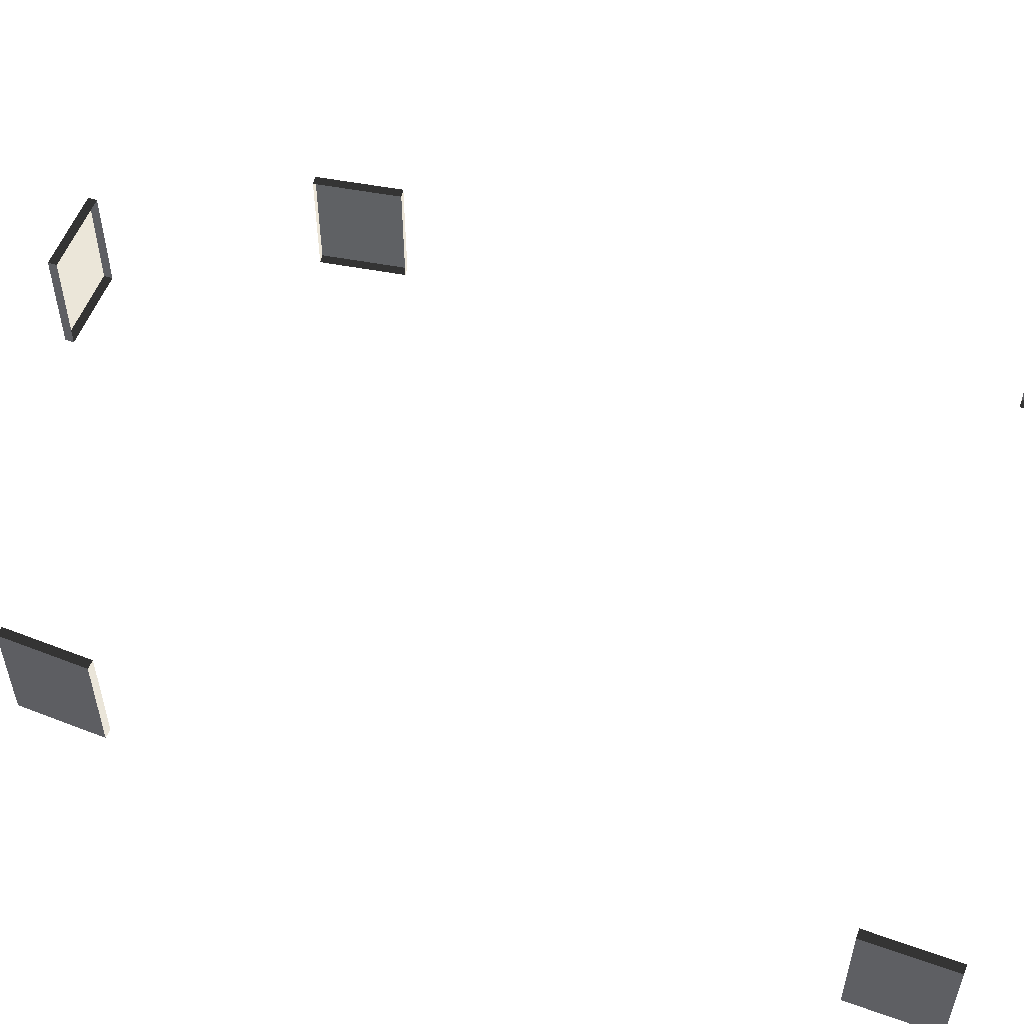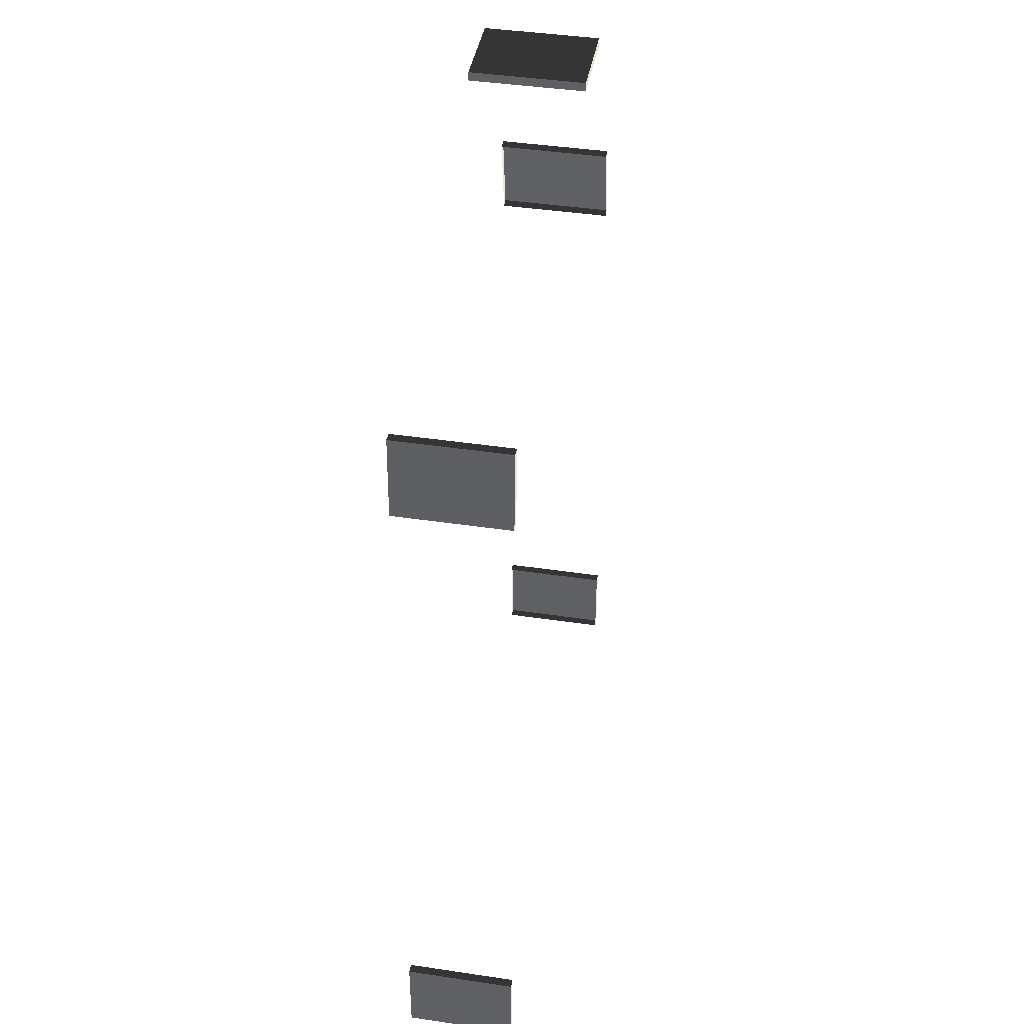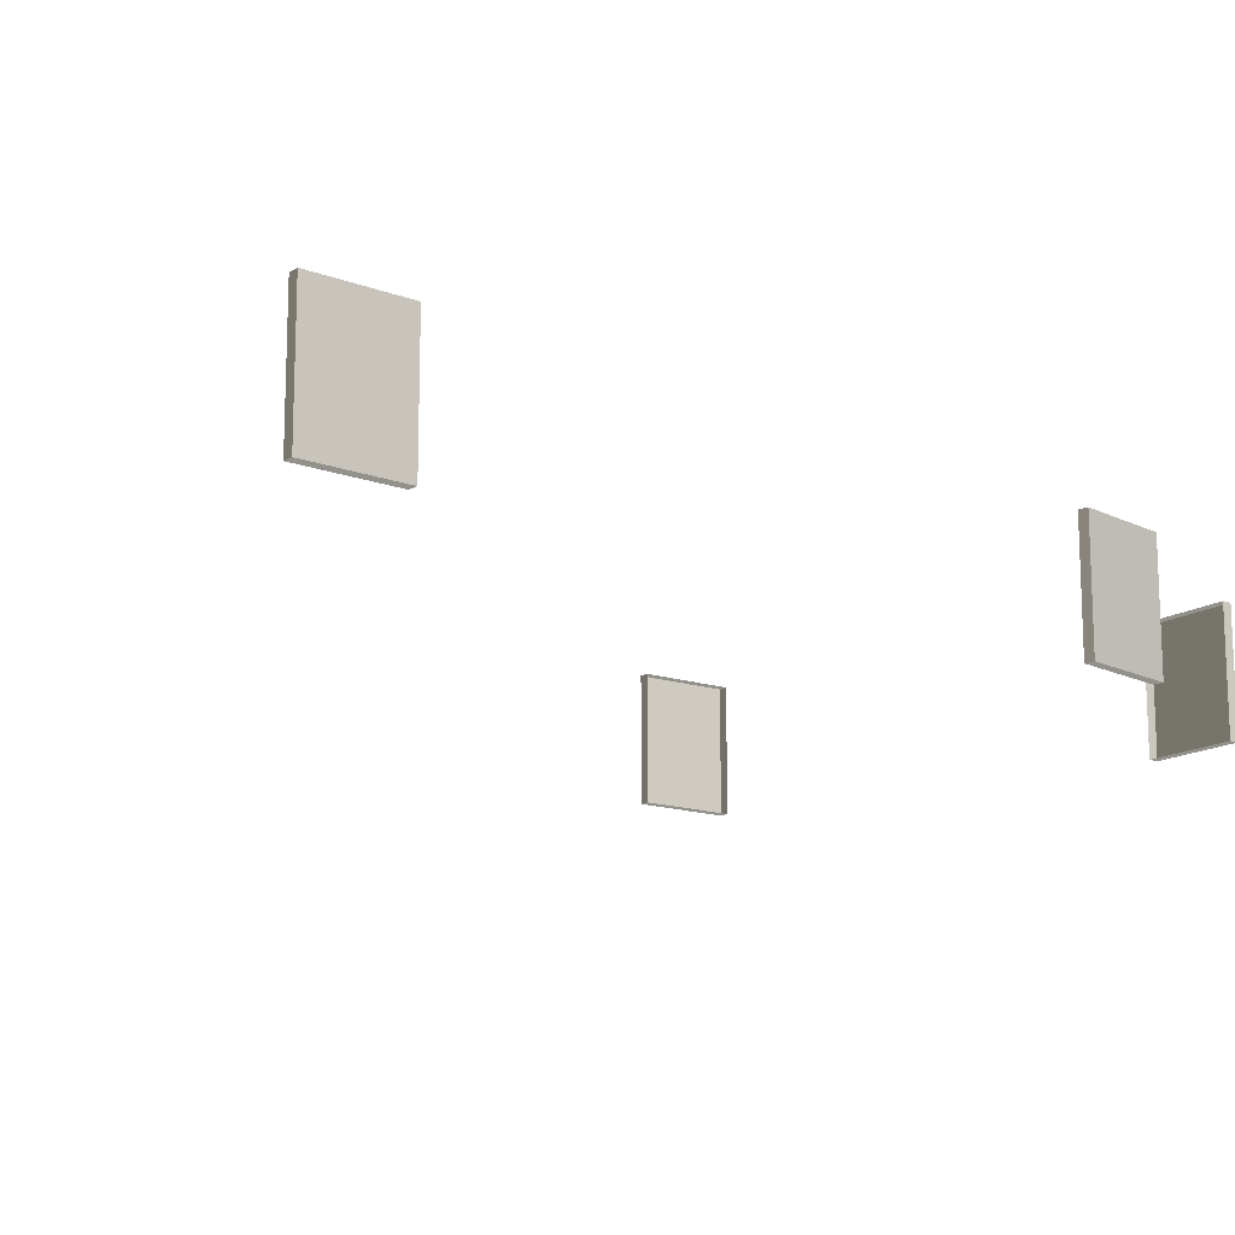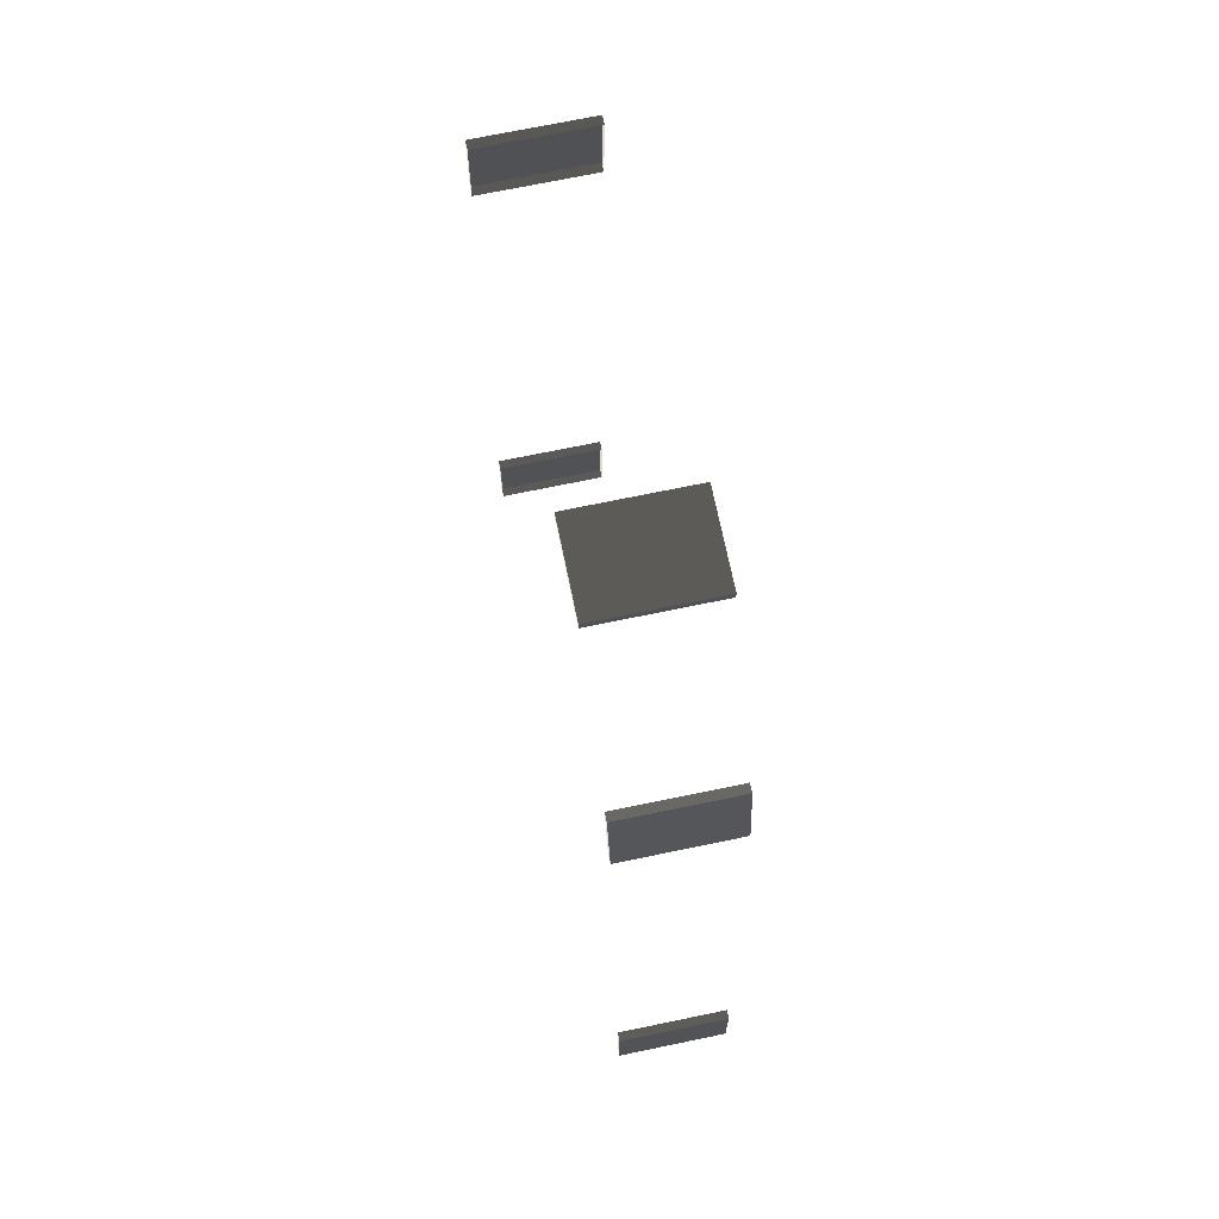
<metadata>
{"format":"obj","ext":"obj","renderer":"f3d","projection":"perspective","resolution":1024,"background":"white","views":[{"elev":54.9,"azim":-70.0,"up":"+Z"},{"elev":42.4,"azim":-79.9,"up":"+Y"},{"elev":-15.2,"azim":52.4,"up":"+Z"},{"elev":71.4,"azim":78.3,"up":"+Y"}]}
</metadata>
<code>
v 5.332 -6.065 2.09
v 5.31 -4.924 2.09
v 5.31 -4.924 0.5801
v 5.332 -6.065 0.5801
v 5.332 -6.065 0.5801
v 5.31 -4.924 0.5801
v 5.19 -4.927 0.5801
v 5.212 -6.067 0.5801
v 5.31 -4.924 2.09
v 5.332 -6.065 2.09
v 5.212 -6.067 2.09
v 5.19 -4.927 2.09
v 5.31 -4.924 0.5801
v 5.31 -4.924 2.09
v 5.19 -4.927 2.09
v 5.19 -4.927 0.5801
v 5.332 -6.065 2.09
v 5.332 -6.065 0.5801
v 5.212 -6.067 0.5801
v 5.212 -6.067 2.09
v 4.691 3.129 2.09
v 4.515 4.256 2.09
v 4.515 4.256 0.5801
v 4.691 3.129 0.5801
v 4.691 3.129 0.5801
v 4.515 4.256 0.5801
v 4.396 4.237 0.5801
v 4.573 3.11 0.5801
v 4.515 4.256 2.09
v 4.691 3.129 2.09
v 4.573 3.11 2.09
v 4.396 4.237 2.09
v 4.515 4.256 0.5801
v 4.515 4.256 2.09
v 4.396 4.237 2.09
v 4.396 4.237 0.5801
v 4.691 3.129 2.09
v 4.691 3.129 0.5801
v 4.573 3.11 0.5801
v 4.573 3.11 2.09
v 3.215 6.796 2.09
v 2.074 6.803 2.09
v 2.074 6.803 0.5801
v 3.215 6.796 0.5801
v 3.215 6.796 0.5801
v 2.074 6.803 0.5801
v 2.074 6.683 0.5801
v 3.214 6.676 0.5801
v 2.074 6.803 2.09
v 3.215 6.796 2.09
v 3.214 6.676 2.09
v 2.074 6.683 2.09
v 2.074 6.803 0.5801
v 2.074 6.803 2.09
v 2.074 6.683 2.09
v 2.074 6.683 0.5801
v 3.215 6.796 2.09
v 3.215 6.796 0.5801
v 3.214 6.676 0.5801
v 3.214 6.676 2.09
v -3.025 4.95 2.09
v -3.075 3.811 2.09
v -3.075 3.811 0.5801
v -3.025 4.95 0.5801
v -3.025 4.95 0.5801
v -3.075 3.811 0.5801
v -2.955 3.805 0.5801
v -2.906 4.945 0.5801
v -3.075 3.811 2.09
v -3.025 4.95 2.09
v -2.906 4.945 2.09
v -2.955 3.805 2.09
v -3.075 3.811 0.5801
v -3.075 3.811 2.09
v -2.955 3.805 2.09
v -2.955 3.805 0.5801
v -3.025 4.95 2.09
v -3.025 4.95 0.5801
v -2.906 4.945 0.5801
v -2.906 4.945 2.09
v -3.318 -5 2.09
v -3.332 -6.141 2.09
v -3.332 -6.141 0.5801
v -3.318 -5 0.5801
v -3.318 -5 0.5801
v -3.332 -6.141 0.5801
v -3.212 -6.142 0.5801
v -3.198 -5.002 0.5801
v -3.332 -6.141 2.09
v -3.318 -5 2.09
v -3.198 -5.002 2.09
v -3.212 -6.142 2.09
v -3.332 -6.141 0.5801
v -3.332 -6.141 2.09
v -3.212 -6.142 2.09
v -3.212 -6.142 0.5801
v -3.318 -5 2.09
v -3.318 -5 0.5801
v -3.198 -5.002 0.5801
v -3.198 -5.002 2.09
g Building_t7.001_34998_467
f 1 3 2
f 1 4 3
f 5 7 6
f 5 8 7
f 9 11 10
f 9 12 11
f 13 15 14
f 13 16 15
f 17 19 18
f 17 20 19
f 21 23 22
f 21 24 23
f 25 27 26
f 25 28 27
f 29 31 30
f 29 32 31
f 33 35 34
f 33 36 35
f 37 39 38
f 37 40 39
f 41 43 42
f 41 44 43
f 45 47 46
f 45 48 47
f 49 51 50
f 49 52 51
f 53 55 54
f 53 56 55
f 57 59 58
f 57 60 59
f 61 63 62
f 61 64 63
f 65 67 66
f 65 68 67
f 69 71 70
f 69 72 71
f 73 75 74
f 73 76 75
f 77 79 78
f 77 80 79
f 81 83 82
f 81 84 83
f 85 87 86
f 85 88 87
f 89 91 90
f 89 92 91
f 93 95 94
f 93 96 95
f 97 99 98
f 97 100 99

</code>
